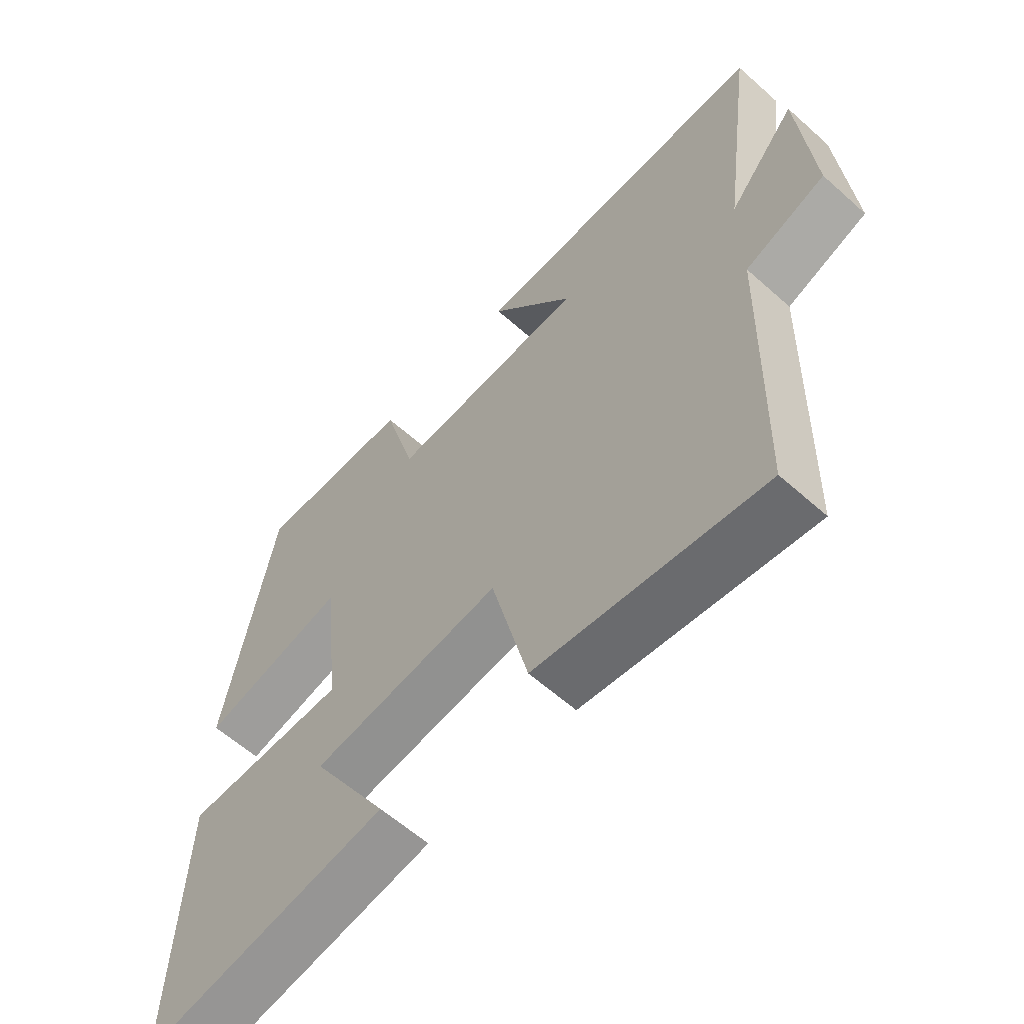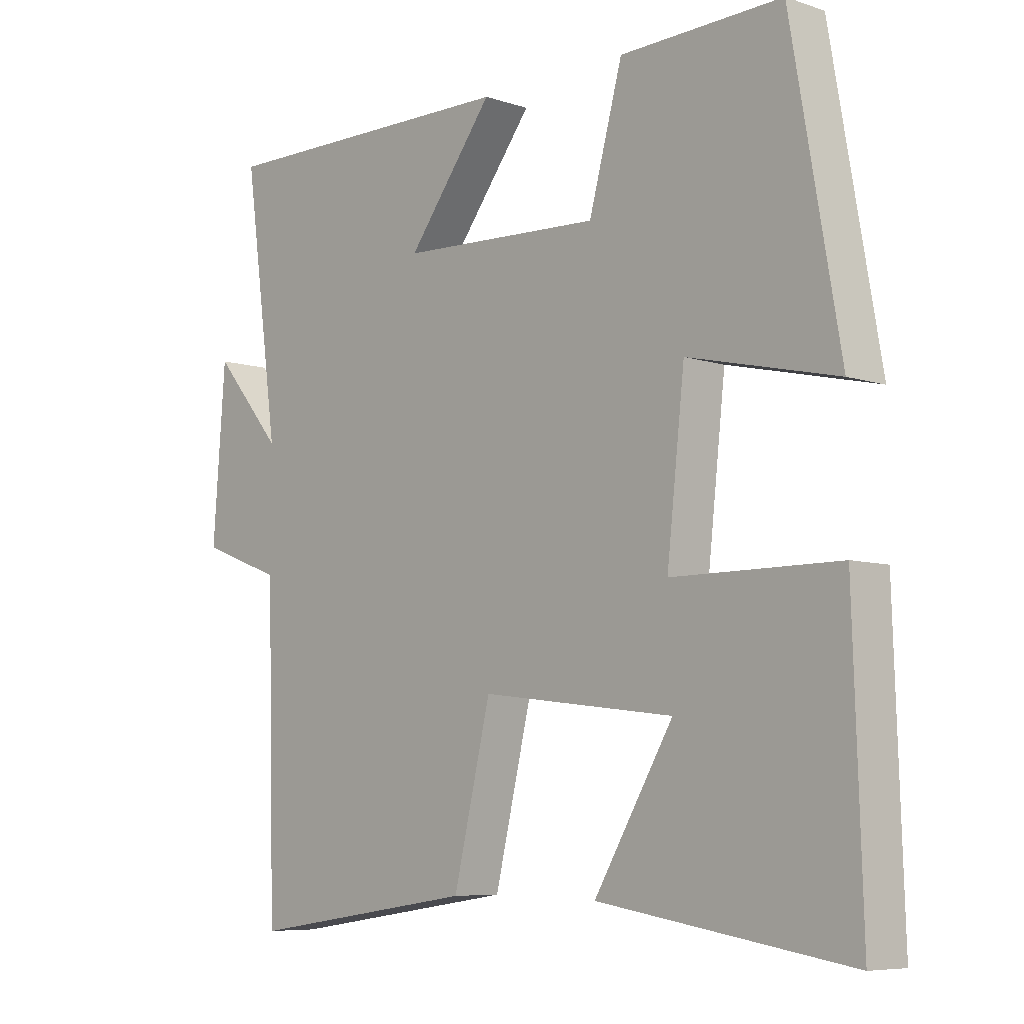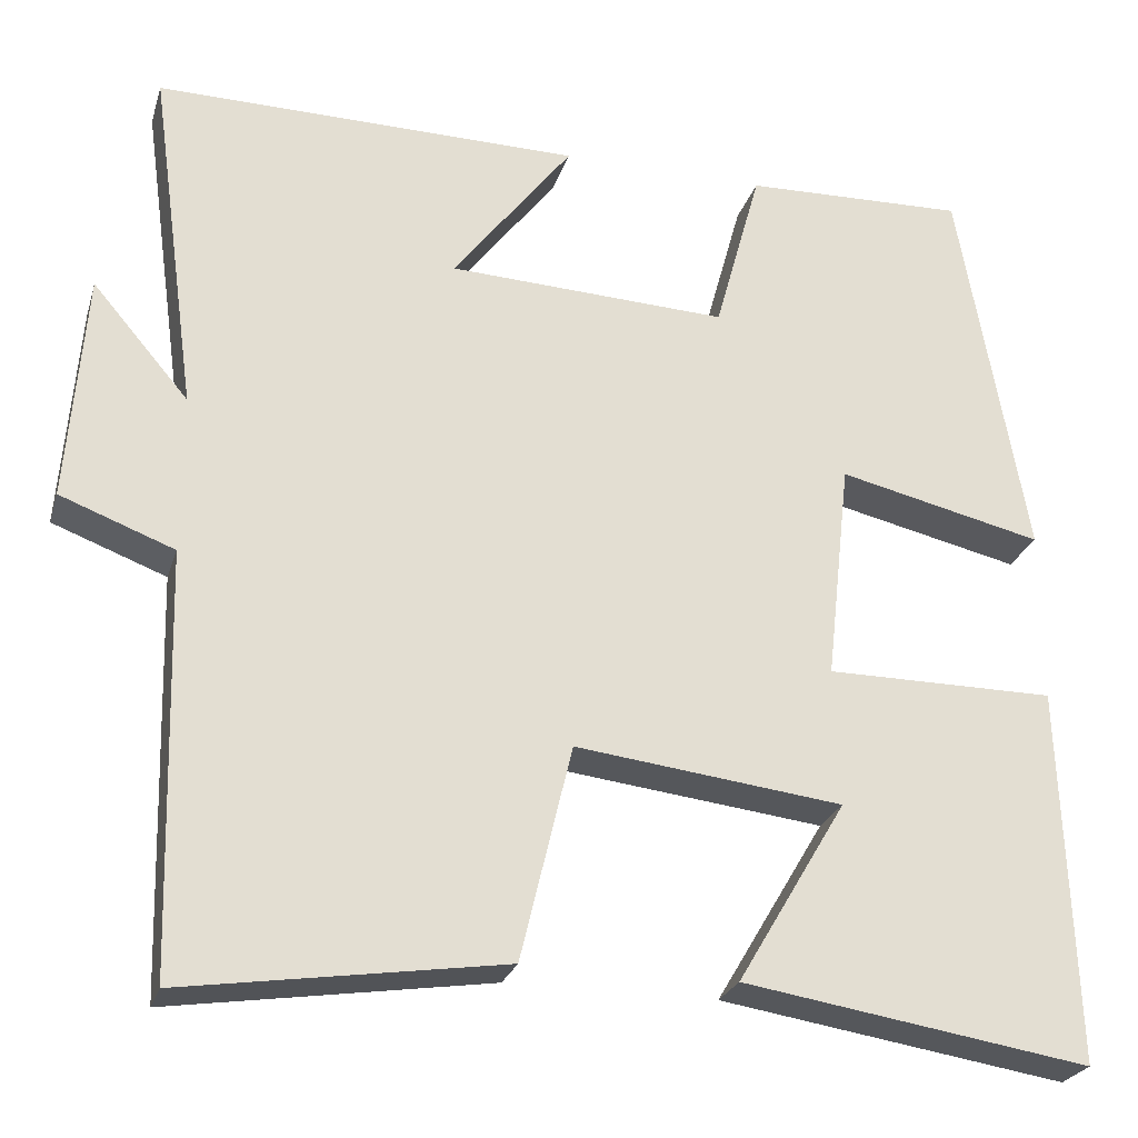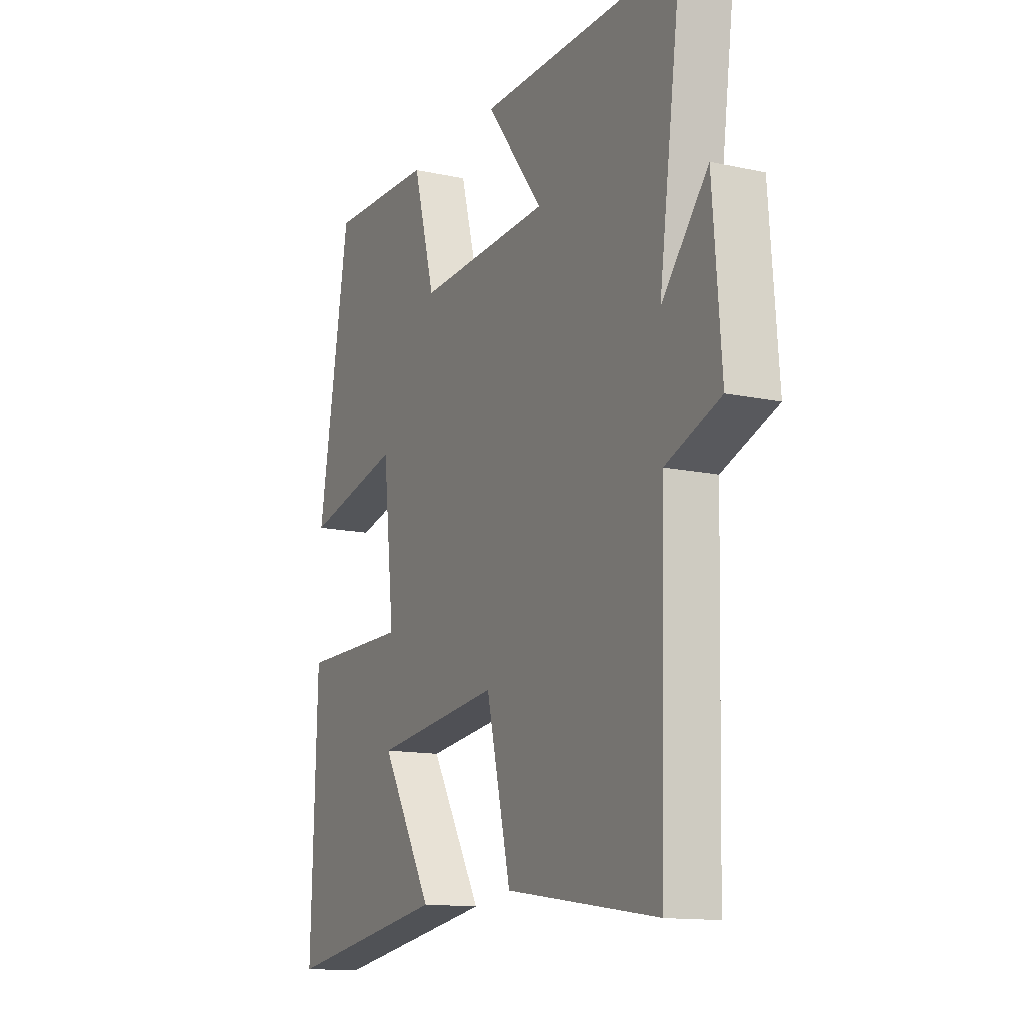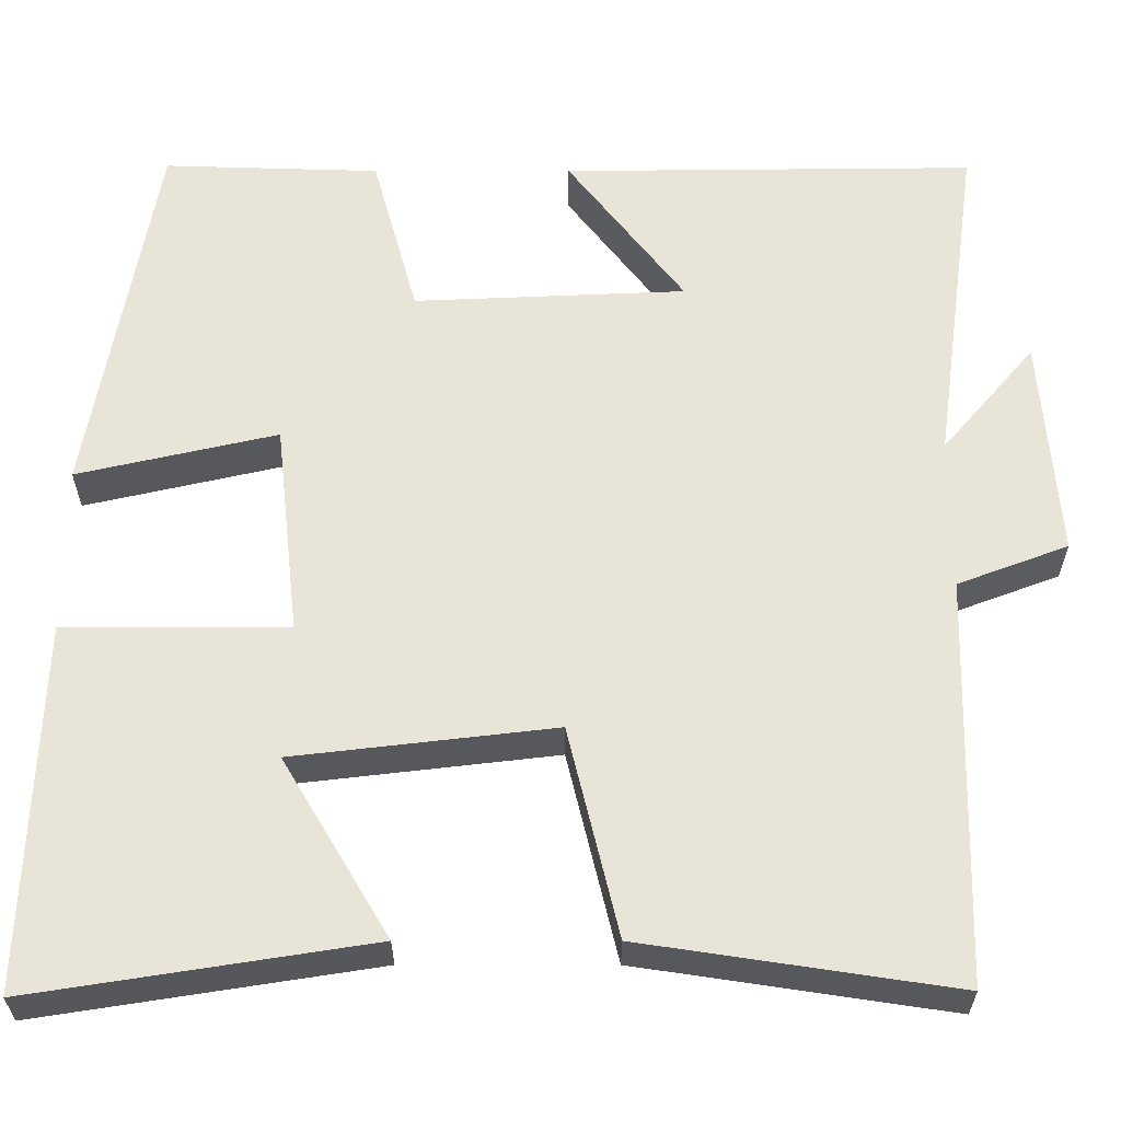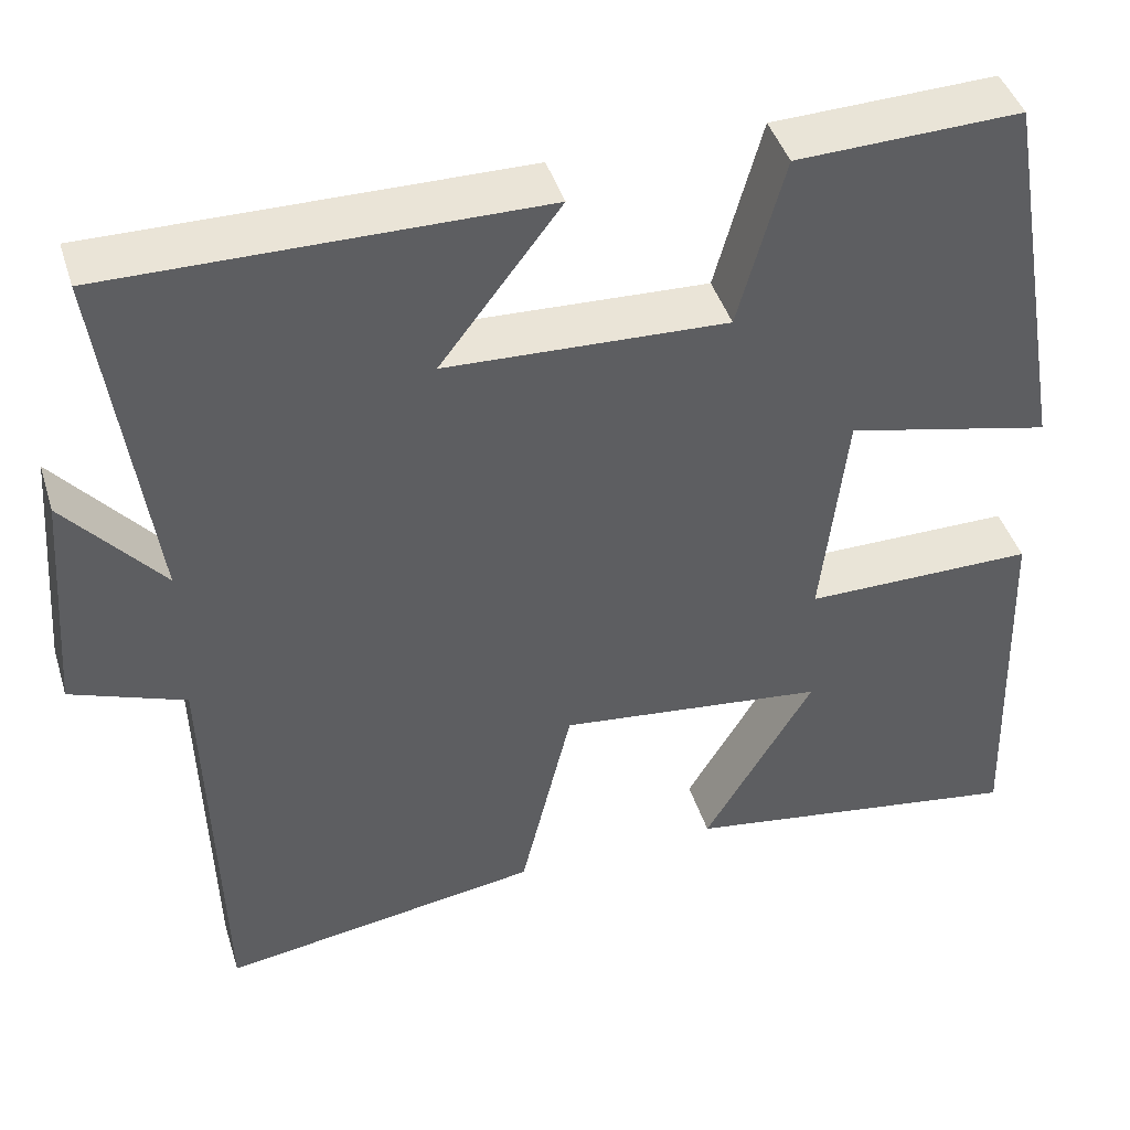
<metadata>
{"format":"obj","ext":"obj","renderer":"f3d","projection":"perspective","resolution":1024,"background":"white","views":[{"elev":-60.5,"azim":-132.3,"up":"+Z"},{"elev":-7.1,"azim":46.5,"up":"+Z"},{"elev":-25.3,"azim":-15.6,"up":"+Z"},{"elev":-13.5,"azim":-116.0,"up":"+Z"},{"elev":-29.4,"azim":180.0,"up":"+Z"},{"elev":43.5,"azim":-17.0,"up":"+Z"}]}
</metadata>
<code>
v -0.487 0.07 -0.555
v -0.5 0.07 -0.077
v -0.63 0.07 -0.028
v -0.61 0.07 0.234
v -0.5 0.07 0.105
v -0.555 0.07 0.505
v -0.068 0.07 0.5
v -0.205 0.07 0.321
v 0.115 0.07 0.307
v 0.168 0.07 0.5
v 0.423 0.07 0.508
v 0.5 0.07 0.066
v 0.265 0.07 0.12
v 0.237 0.07 -0.132
v 0.5 0.07 -0.132
v 0.514 0.07 -0.562
v 0.118 0.07 -0.5
v 0.243 0.07 -0.29
v -0.063 0.07 -0.254
v -0.122 0.07 -0.5
v -0.487 0 -0.555
v -0.5 0 -0.077
v -0.63 0 -0.028
v -0.61 0 0.234
v -0.5 0 0.105
v -0.555 0 0.505
v -0.068 0 0.5
v -0.205 0 0.321
v 0.115 0 0.307
v 0.168 0 0.5
v 0.423 0 0.508
v 0.5 0 0.066
v 0.265 0 0.12
v 0.237 0 -0.132
v 0.5 0 -0.132
v 0.514 0 -0.562
v 0.118 0 -0.5
v 0.243 0 -0.29
v -0.063 0 -0.254
v -0.122 0 -0.5
f 19 20 1 2
f 18 19 2
f 15 16 17 18
f 14 15 18
f 14 18 2 3
f 13 14 3
f 10 11 12 13
f 9 10 13
f 8 9 13 3
f 5 6 7 8
f 5 8 3
f 3 4 5
f 22 21 40 39
f 22 39 38
f 38 37 36 35
f 38 35 34
f 23 22 38 34
f 23 34 33
f 33 32 31 30
f 33 30 29
f 23 33 29 28
f 28 27 26 25
f 23 28 25
f 25 24 23
f 1 21 22 2
f 2 22 23 3
f 3 23 24 4
f 4 24 25 5
f 5 25 26 6
f 6 26 27 7
f 7 27 28 8
f 8 28 29 9
f 9 29 30 10
f 10 30 31 11
f 11 31 32 12
f 12 32 33 13
f 13 33 34 14
f 14 34 35 15
f 15 35 36 16
f 16 36 37 17
f 17 37 38 18
f 18 38 39 19
f 19 39 40 20
f 20 40 21 1

</code>
